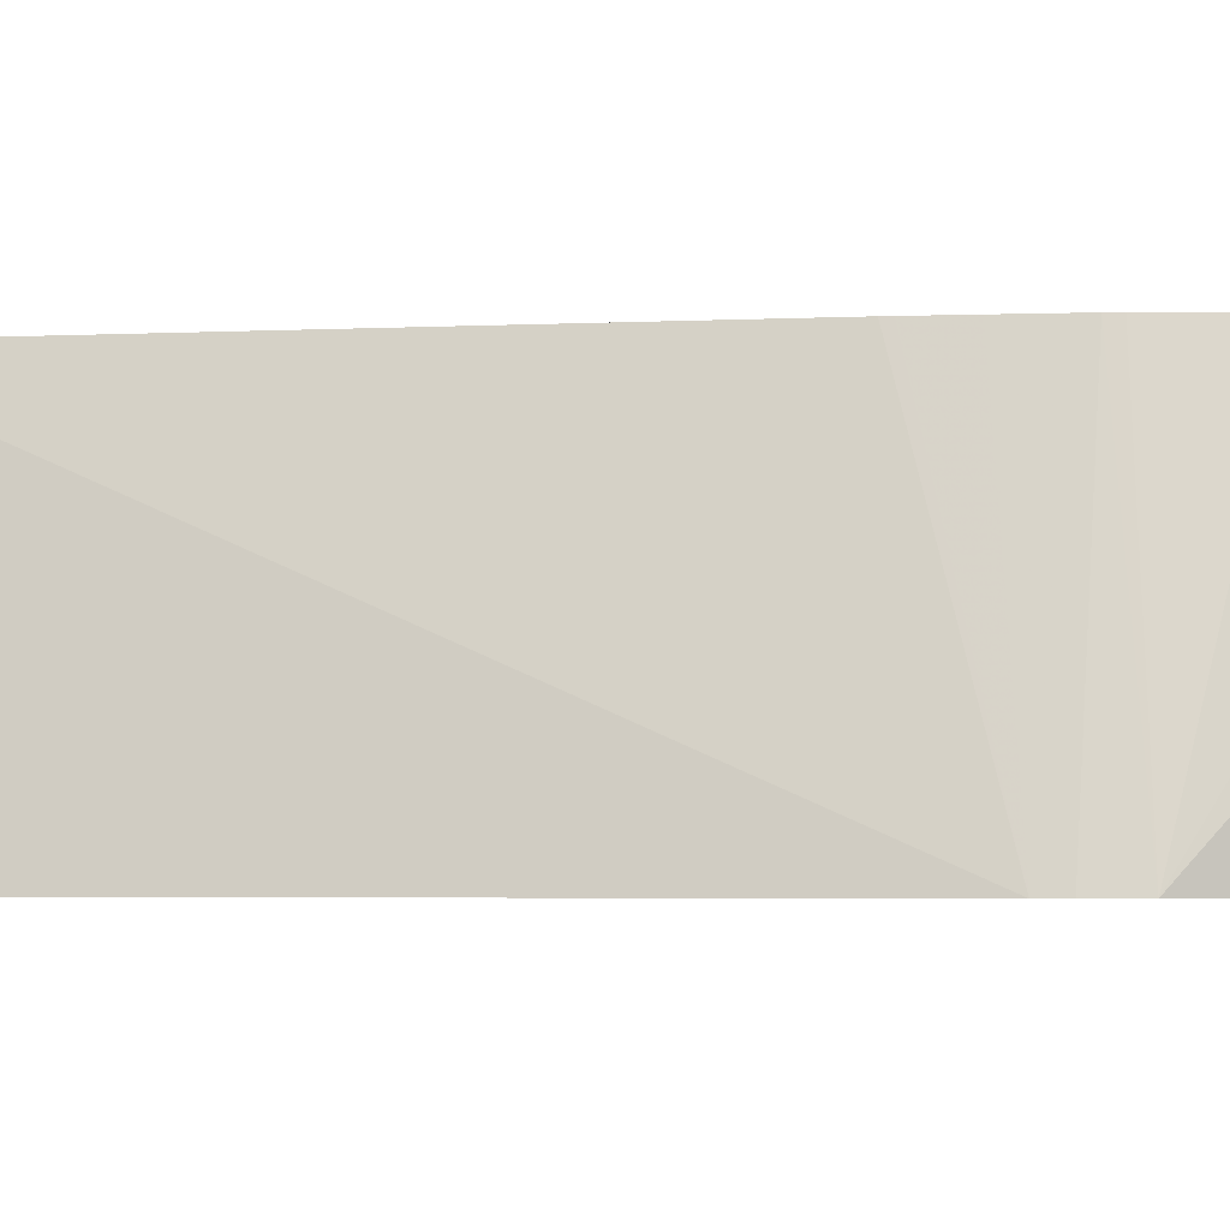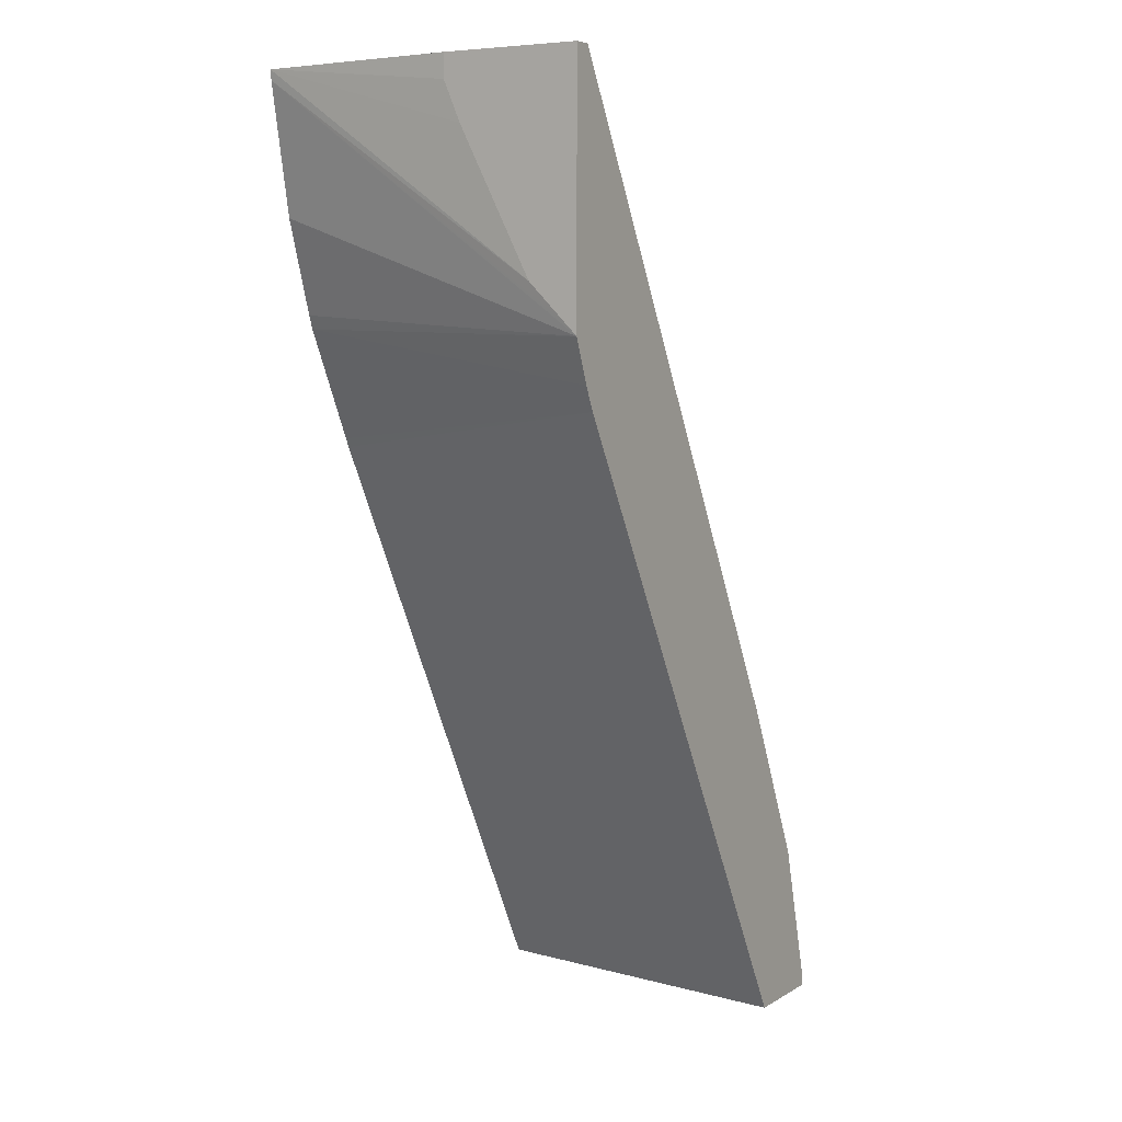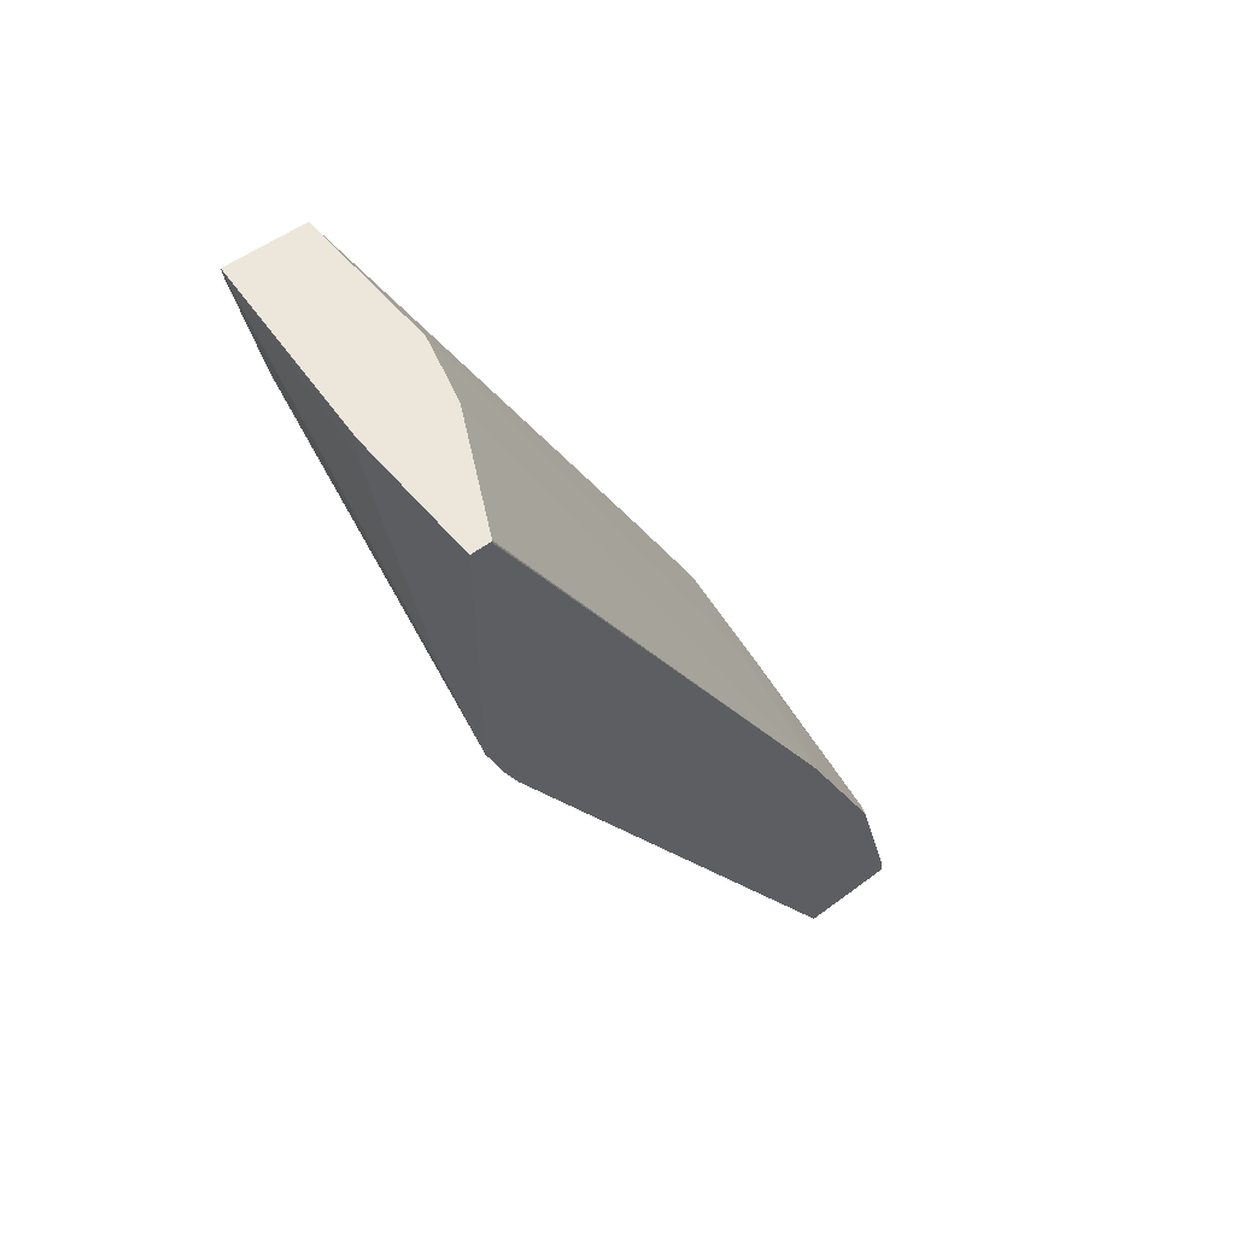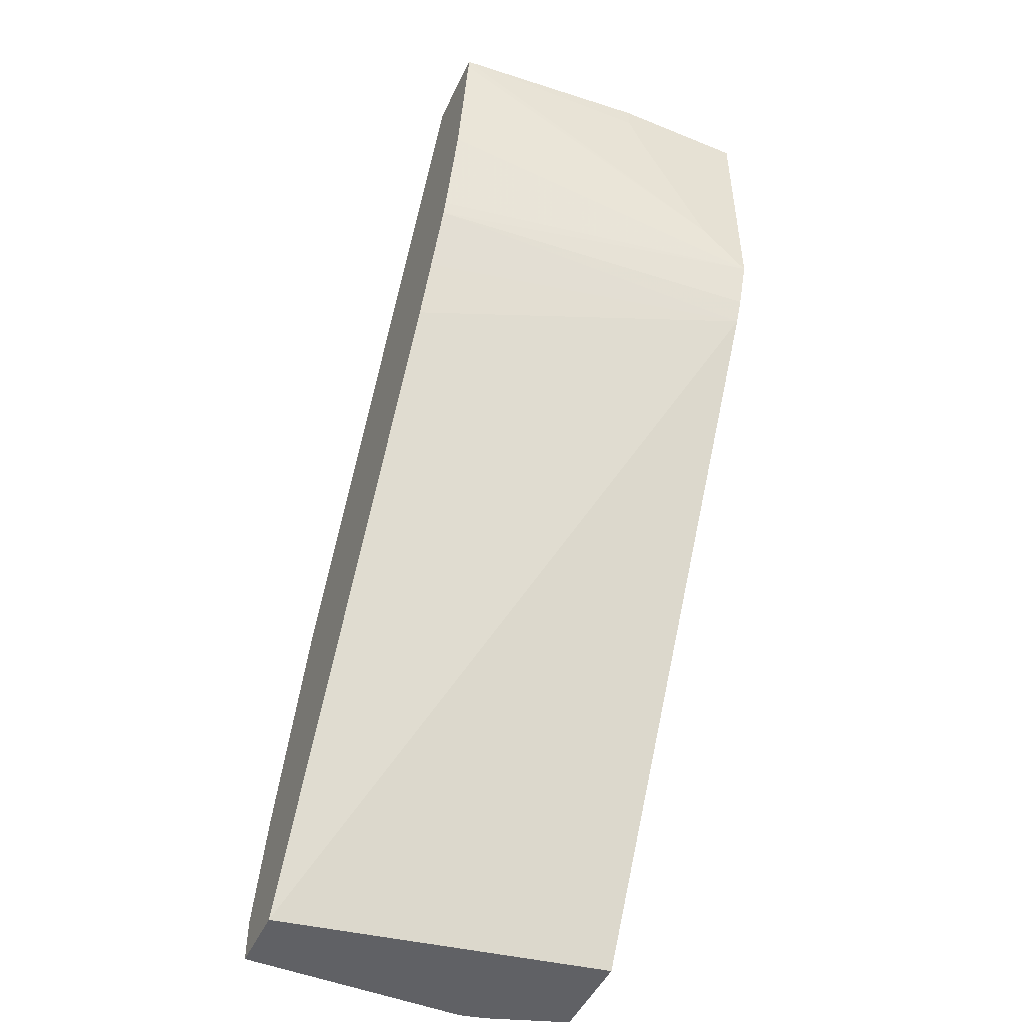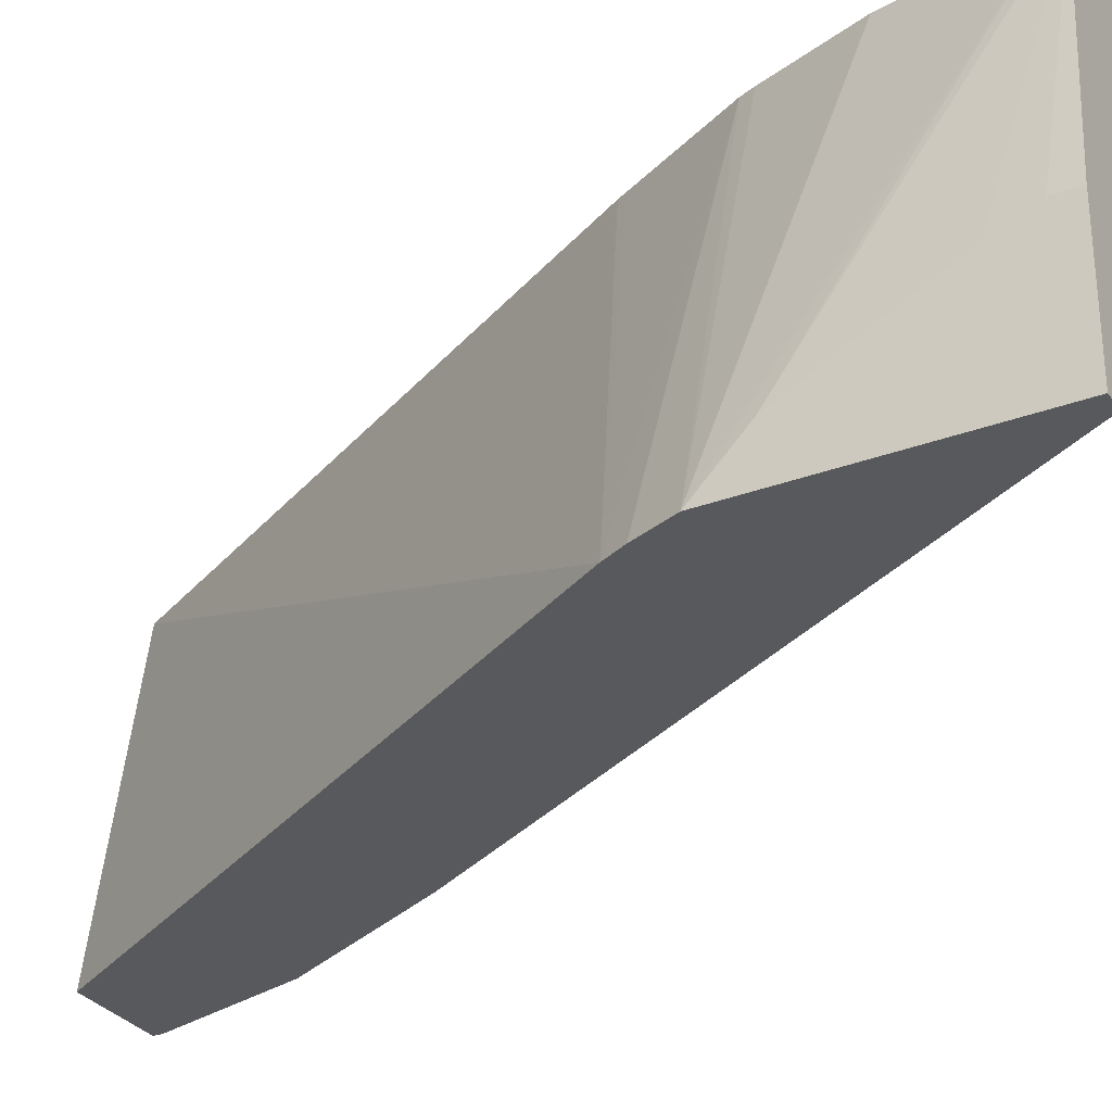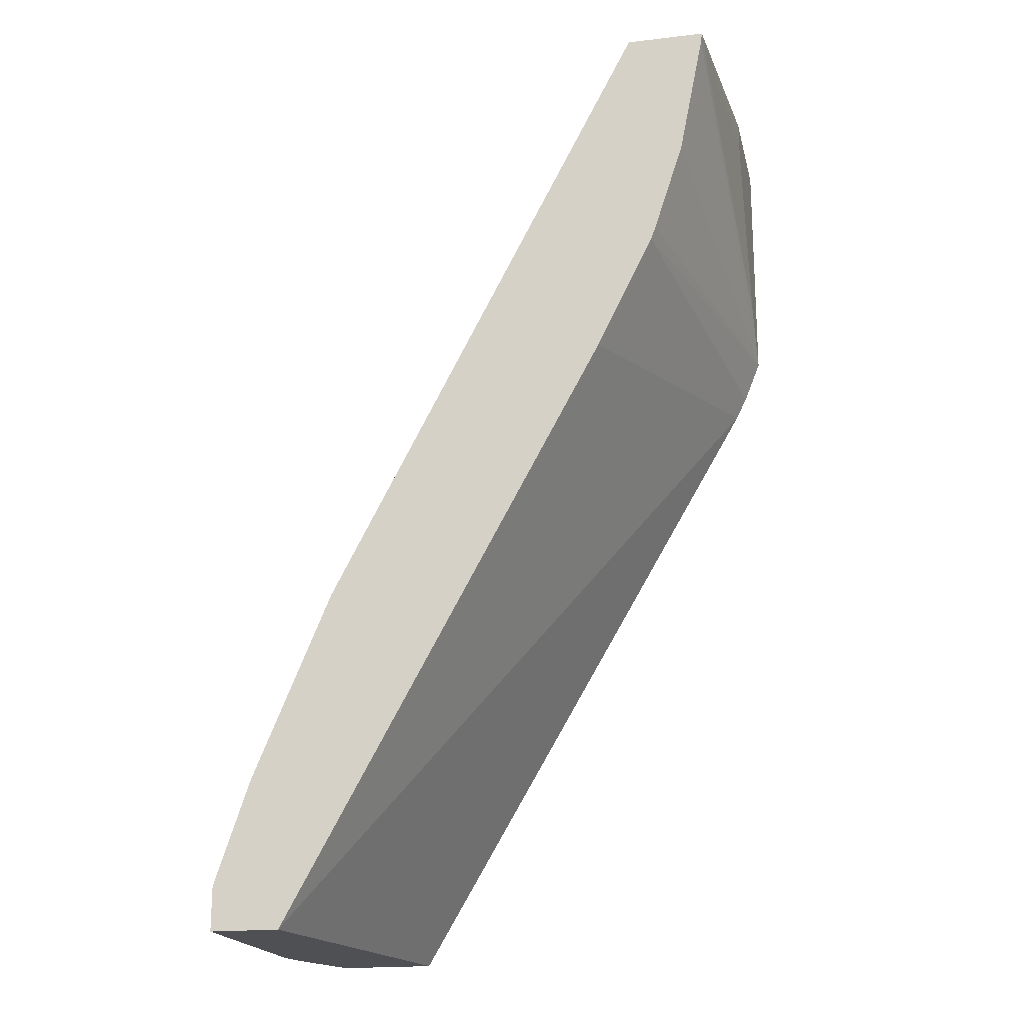
<metadata>
{"format":"obj","ext":"obj","renderer":"f3d","projection":"perspective","resolution":1024,"background":"white","views":[{"elev":-4.0,"azim":70.0,"up":"+Z"},{"elev":5.4,"azim":120.1,"up":"+Y"},{"elev":53.4,"azim":141.4,"up":"+Y"},{"elev":-48.4,"azim":65.5,"up":"+Y"},{"elev":-30.2,"azim":118.7,"up":"+Z"},{"elev":-19.2,"azim":12.5,"up":"+Y"}]}
</metadata>
<code>
v -0.5472 -0.04429 -0.1029
v -0.5472 -0.04429 0.02696
v -0.5472 -0.03904 -0.0977
v -0.5423 -0.0366 -0.1172
v -0.544 -0.04429 -0.1172
v -0.5081 -0.04429 0.02696
v -0.5472 -0.0195 0.02696
v -0.5472 -0.0195 -0.03909
v -0.5276 0.03913 -0.03909
v -0.5081 0.03913 -0.1563
v -0.5276 -0.03904 -0.1632
v -0.5276 -0.04429 -0.1632
v -0.473 -0.04429 -0.1632
v -0.2653 0.3099 -0.1632
v -0.3257 0.2866 0.02696
v -0.5276 0.03913 0.02696
v -0.4837 0.1466 -0.02932
v -0.4885 0.1173 -0.07817
v -0.5046 0.04256 -0.1632
v -0.4837 0.1197 -0.0977
v -0.2589 0.3229 -0.1632
v -0.2932 0.3517 0.02696
v -0.2972 0.3437 0.02696
v -0.3102 0.3176 0.02696
v -0.3232 0.2915 0.02696
v -0.4837 0.1448 0.02696
v -0.456 0.1824 -0.07817
v -0.4641 0.1588 -0.0977
v -0.3038 0.4867 0.02696
v -0.3038 0.4867 -0.05864
v -0.5016 0.0487 -0.1632
v -0.4656 0.1207 -0.1632
v -0.2555 0.3315 -0.1632
v -0.2494 0.3467 -0.1632
v -0.2904 0.3592 0.02696
v -0.3021 0.4867 -0.06581
v -0.456 0.1434 -0.1563
v -0.4583 0.1353 -0.1632
v -0.2589 0.4867 0.02696
v -0.2494 0.4867 -0.1632
v -0.2494 0.3536 -0.1563
v -0.2595 0.4811 0.02696
v -0.2736 0.4104 0.02696
v -0.2932 0.4867 -0.0977
v -0.2671 0.4867 -0.1498
v -0.2606 0.4867 -0.1628
v -0.2598 0.4867 -0.1632
v -0.2494 0.4518 -0.09671
v -0.2494 0.4736 -0.08744
v -0.2494 0.4867 -0.08744
v -0.2494 0.3736 -0.1363
v -0.2494 0.3731 -0.1368
f 29 39 50
f 22 33 34
f 22 34 35
f 27 30 28
f 28 37 38
f 28 36 37
f 28 38 32
f 29 50 40
f 21 33 22
f 28 30 36
f 20 32 31
f 17 27 28
f 19 20 31
f 17 30 27
f 17 29 30
f 17 26 29
f 17 20 18
f 17 28 20
f 16 26 17
f 14 25 15
f 29 40 47
f 14 24 25
f 20 28 32
f 29 47 46
f 39 48 49
f 29 45 44
f 14 23 24
f 42 52 51
f 41 52 42
f 39 51 48
f 39 42 51
f 39 49 50
f 38 46 47
f 38 45 46
f 38 44 45
f 37 44 38
f 29 46 45
f 36 44 37
f 34 42 43
f 34 41 42
f 34 52 41
f 34 51 52
f 34 48 51
f 34 49 48
f 34 50 49
f 34 40 50
f 29 36 30
f 29 44 36
f 34 43 35
f 14 22 23
f 11 47 40
f 11 13 12
f 2 16 7
f 2 26 16
f 2 29 26
f 2 39 29
f 2 42 39
f 2 43 42
f 2 35 43
f 2 22 35
f 2 23 22
f 2 24 23
f 3 8 9
f 2 25 24
f 2 6 15
f 1 13 6
f 1 12 13
f 1 5 12
f 1 4 5
f 1 3 4
f 1 8 3
f 1 7 8
f 1 2 7
f 14 21 22
f 2 15 25
f 3 9 10
f 1 6 2
f 4 11 5
f 11 33 21
f 11 34 33
f 11 40 34
f 11 38 47
f 11 32 38
f 11 31 32
f 3 10 4
f 11 19 31
f 10 20 19
f 11 21 14
f 10 18 20
f 9 18 10
f 9 17 18
f 9 16 17
f 7 9 8
f 7 16 9
f 6 14 15
f 6 13 14
f 5 11 12
f 4 10 11
f 10 19 11
f 11 14 13

</code>
